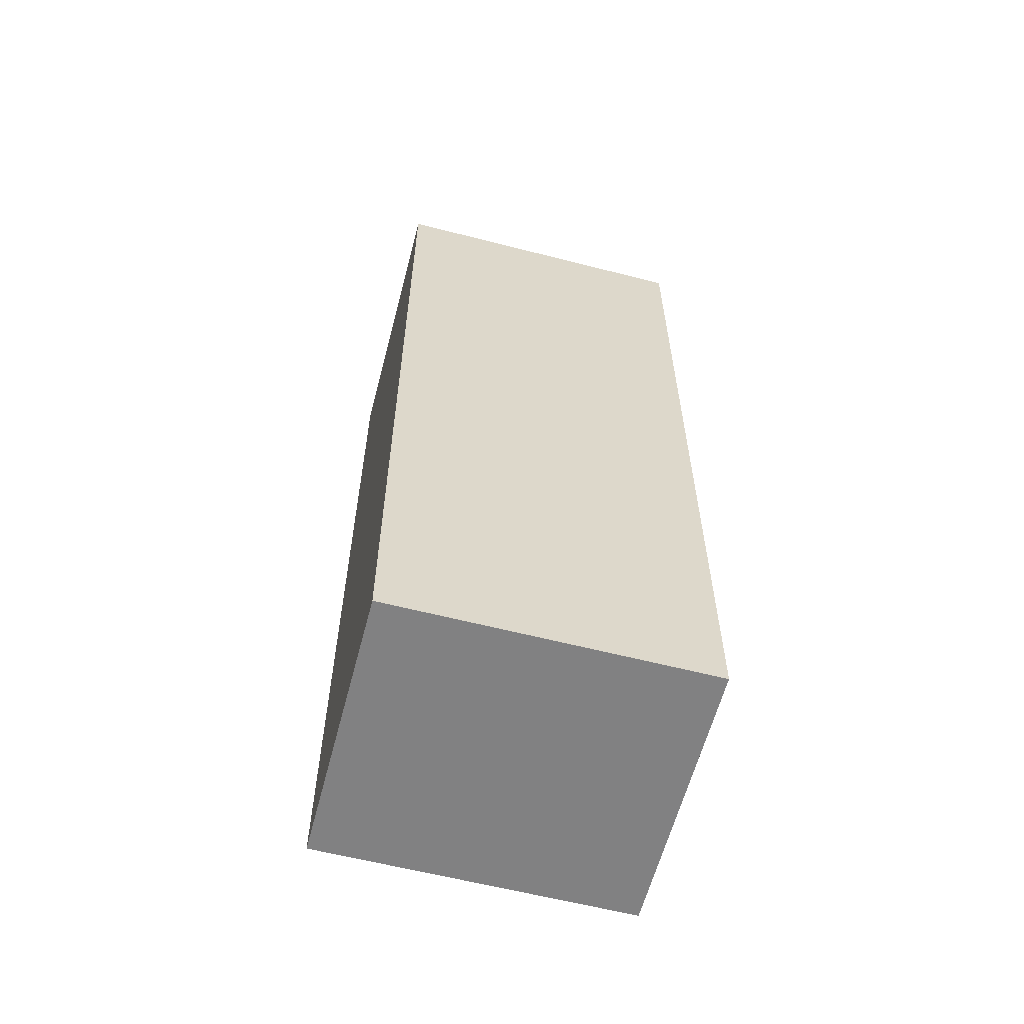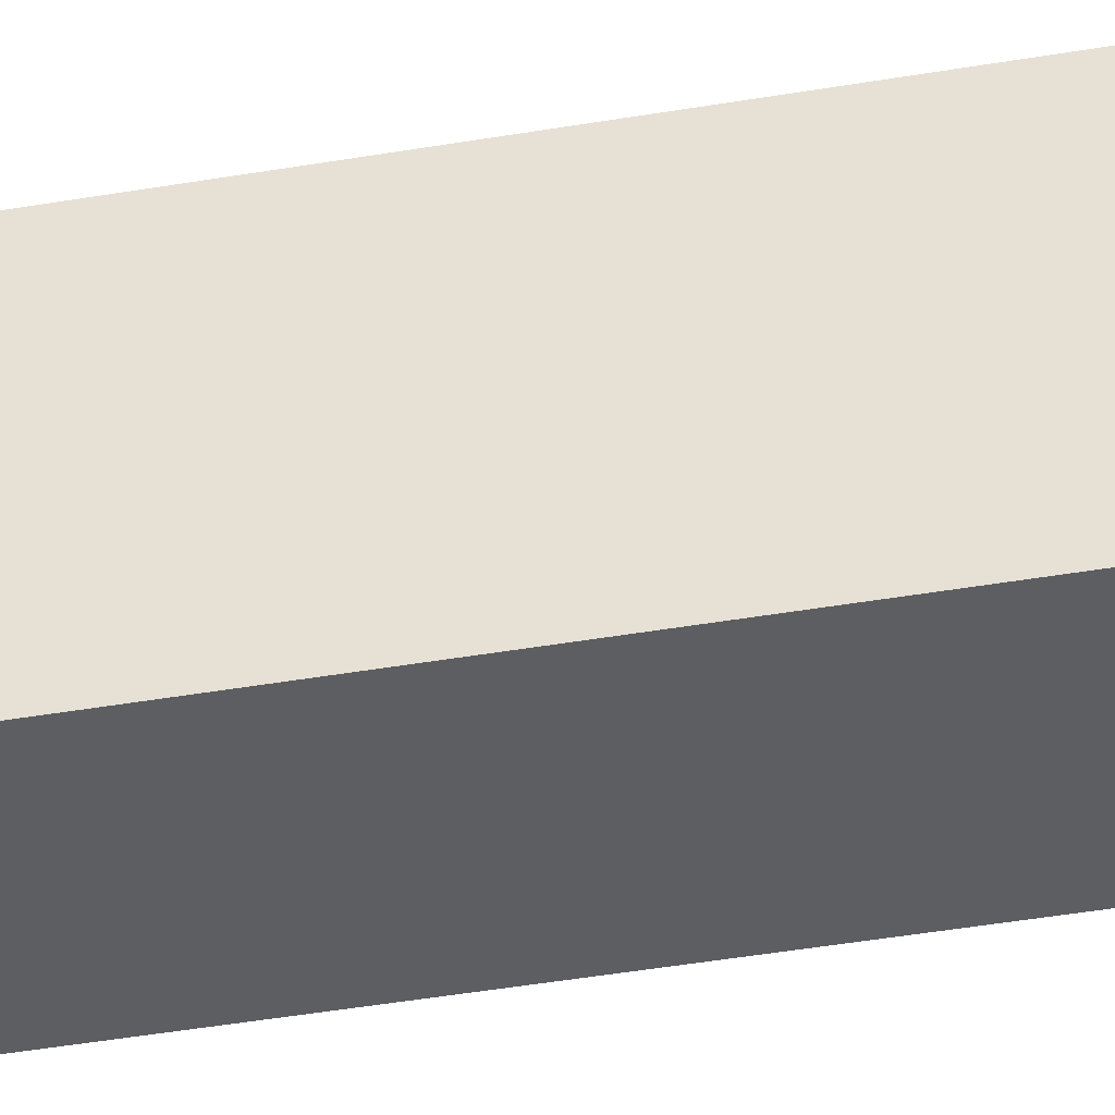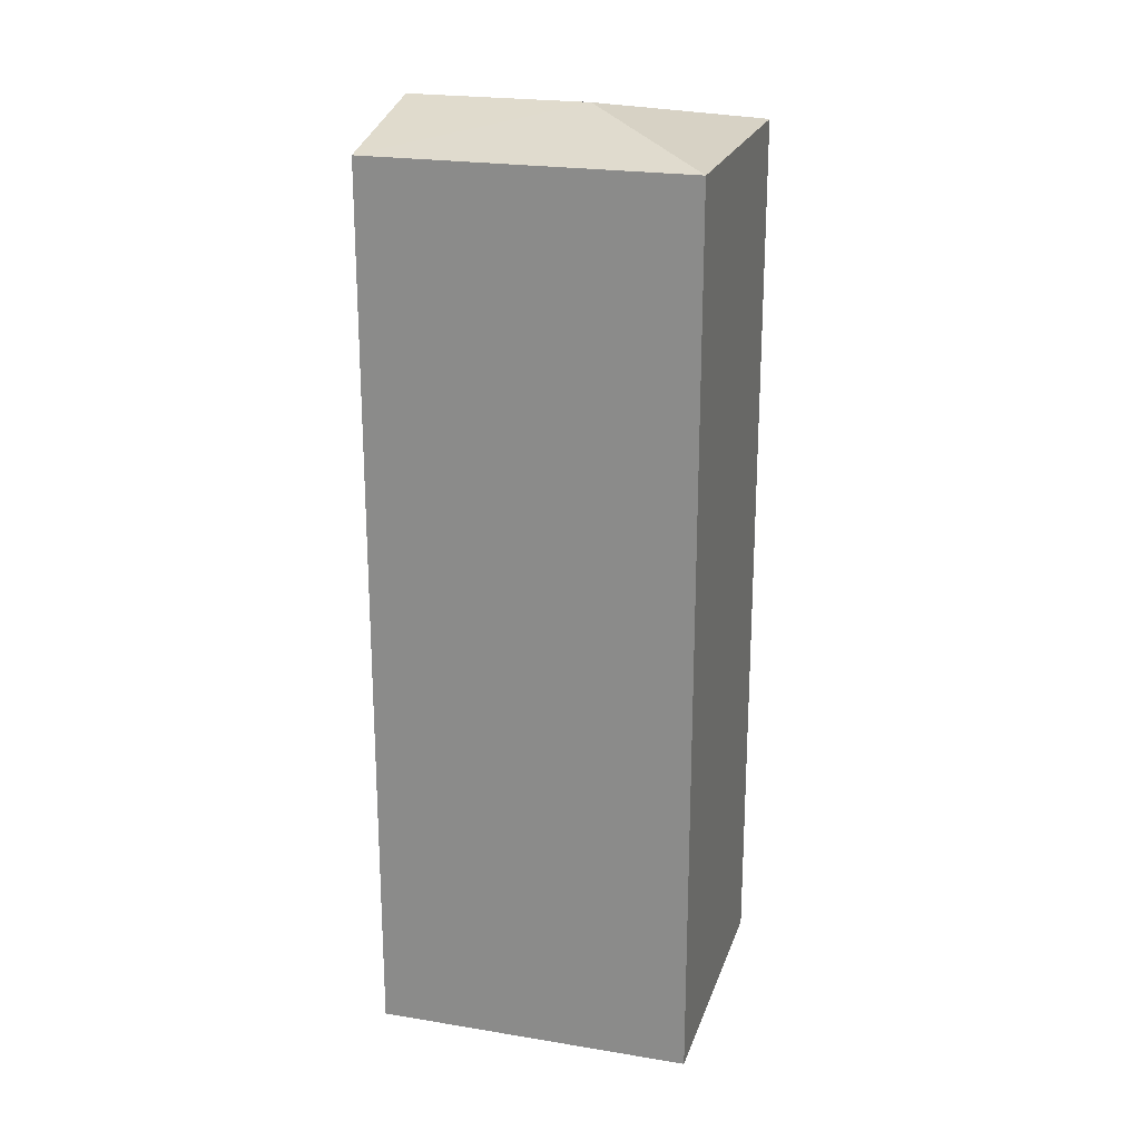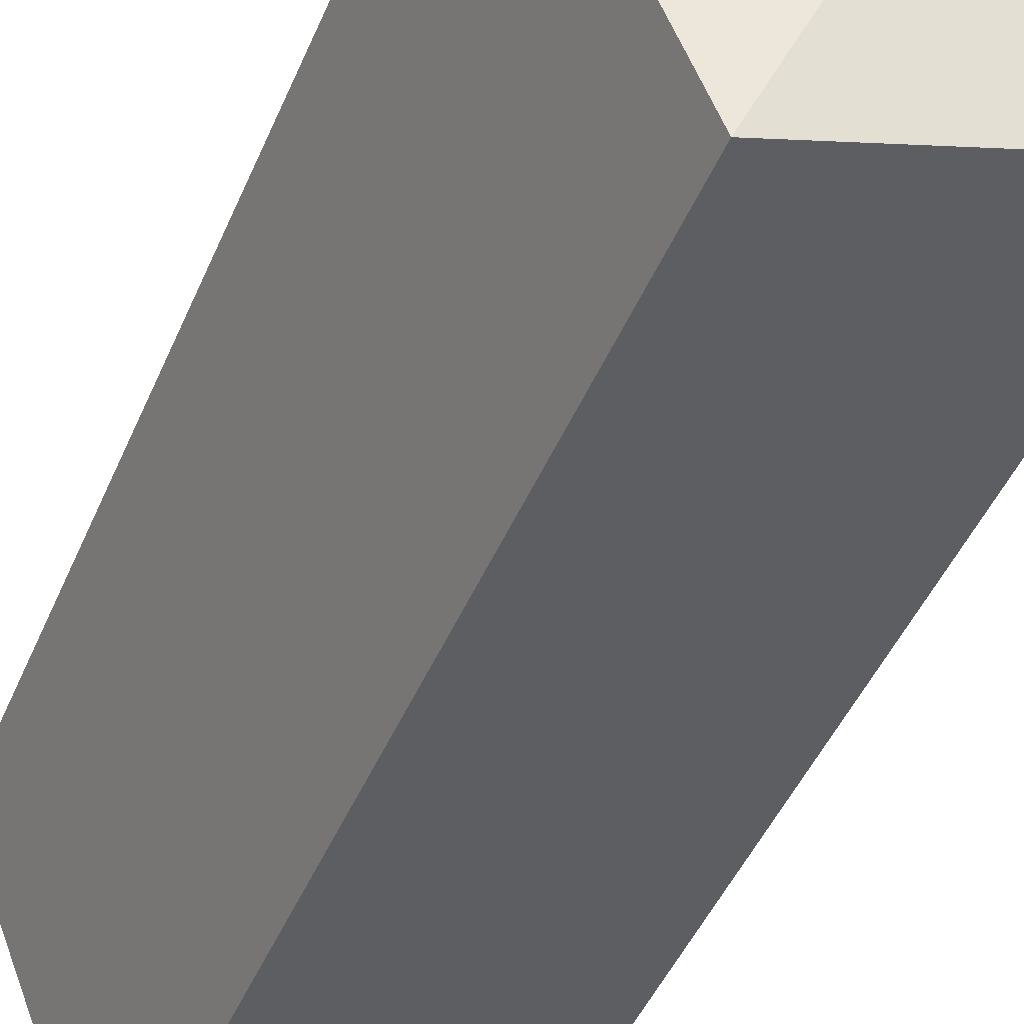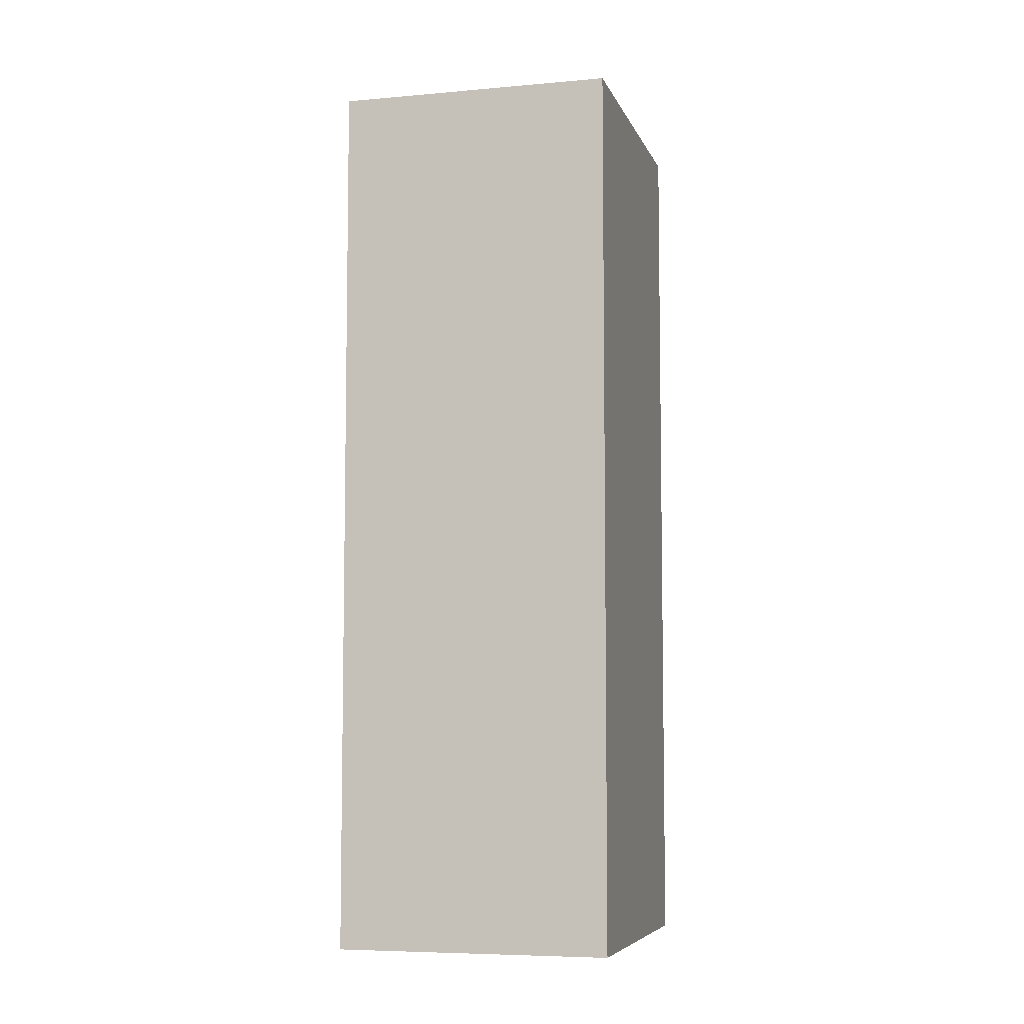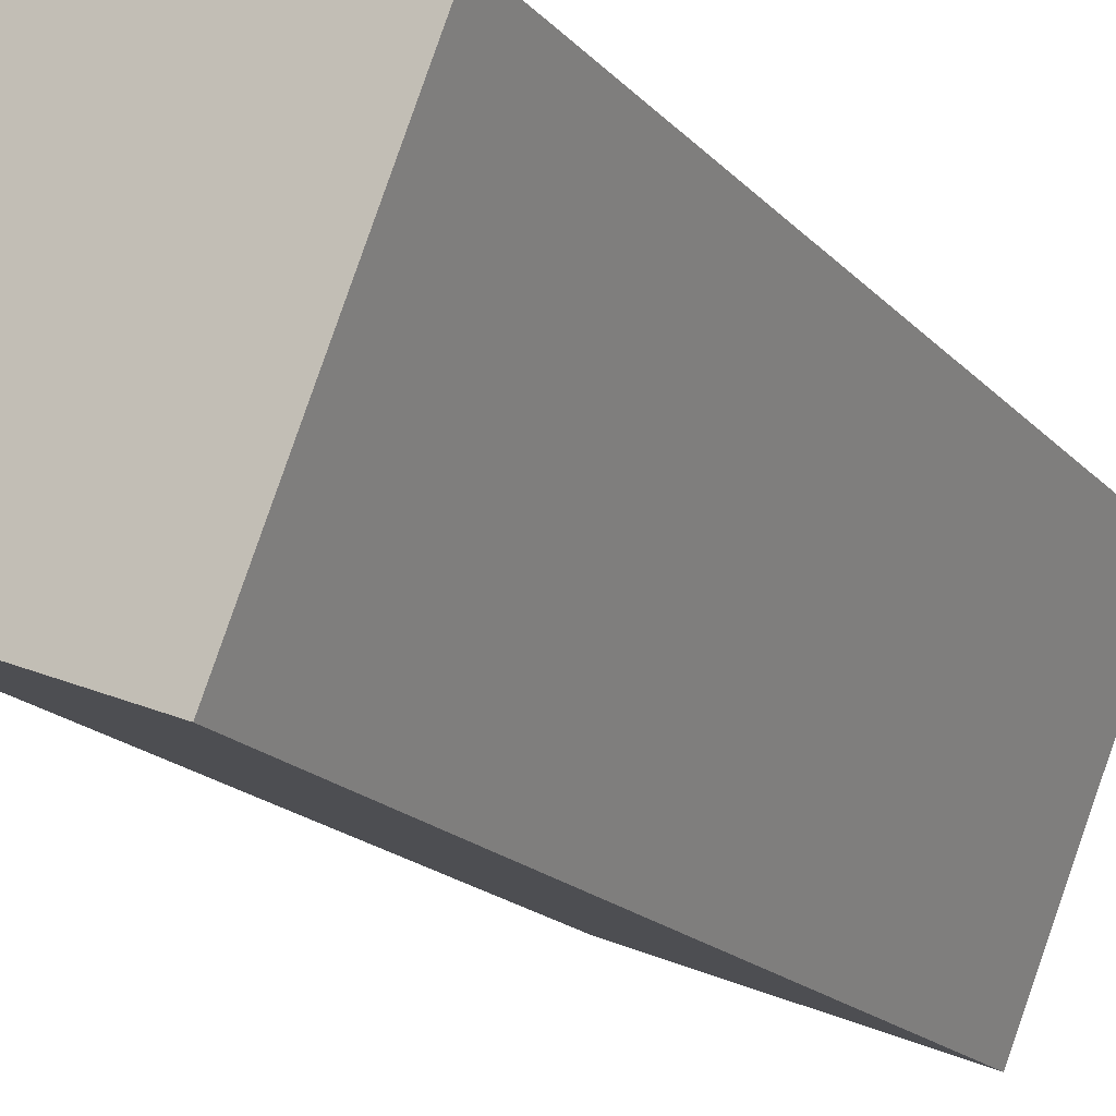
<metadata>
{"format":"obj","ext":"obj","renderer":"f3d","projection":"perspective","resolution":1024,"background":"white","views":[{"elev":-60.5,"azim":-83.2,"up":"+Y"},{"elev":-59.5,"azim":99.2,"up":"+Z"},{"elev":22.2,"azim":127.6,"up":"+Y"},{"elev":-45.0,"azim":158.2,"up":"+Z"},{"elev":-6.6,"azim":-143.6,"up":"+Y"},{"elev":-16.6,"azim":26.1,"up":"+Z"}]}
</metadata>
<code>
v  4.143 21.24 1.799
v  5.944 20.5 -2.337
v  0 20.5 1.256e-15
v  8.63 20.5 4.467
v  5.654 21.24 5.628
v  2.674 20.5 6.79
v  2.674 -4.158e-16 6.79
v  8.63 -2.735e-16 4.467
v  5.654 -3.446e-16 5.628
v  5.944 1.431e-16 -2.337
v  0 0 0
g defaultobject
f 1 2 3
f 1 4 2
f 4 1 5
f 6 1 3
f 1 6 5
f 6 4 5
f 4 6 7
f 4 7 8
f 8 7 9
f 8 2 4
f 2 8 10
f 2 11 3
f 11 2 10
f 11 6 3
f 6 11 7
f 9 10 8
f 10 9 7
f 10 7 11

</code>
